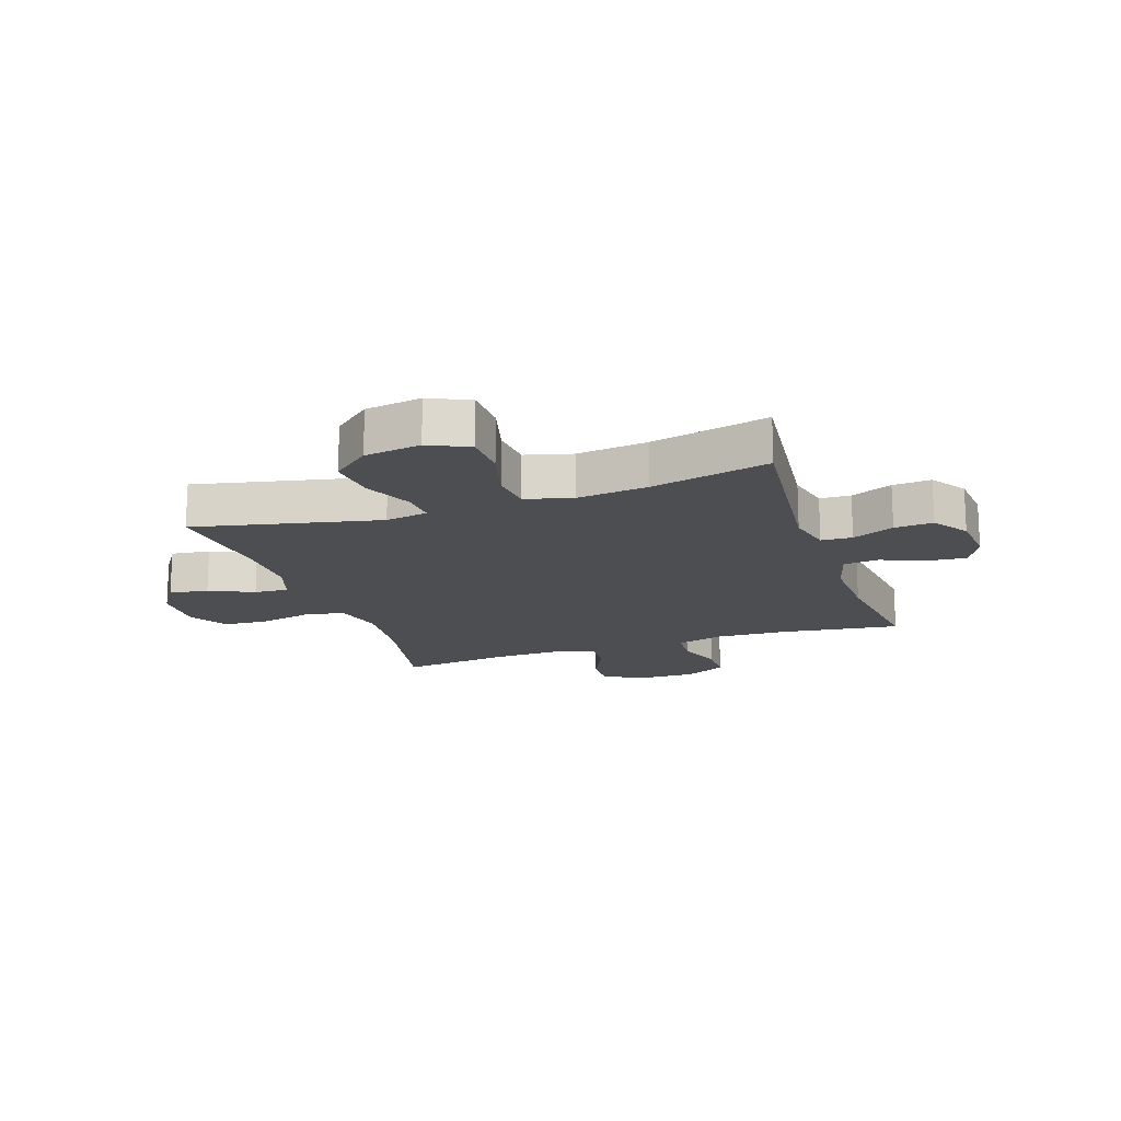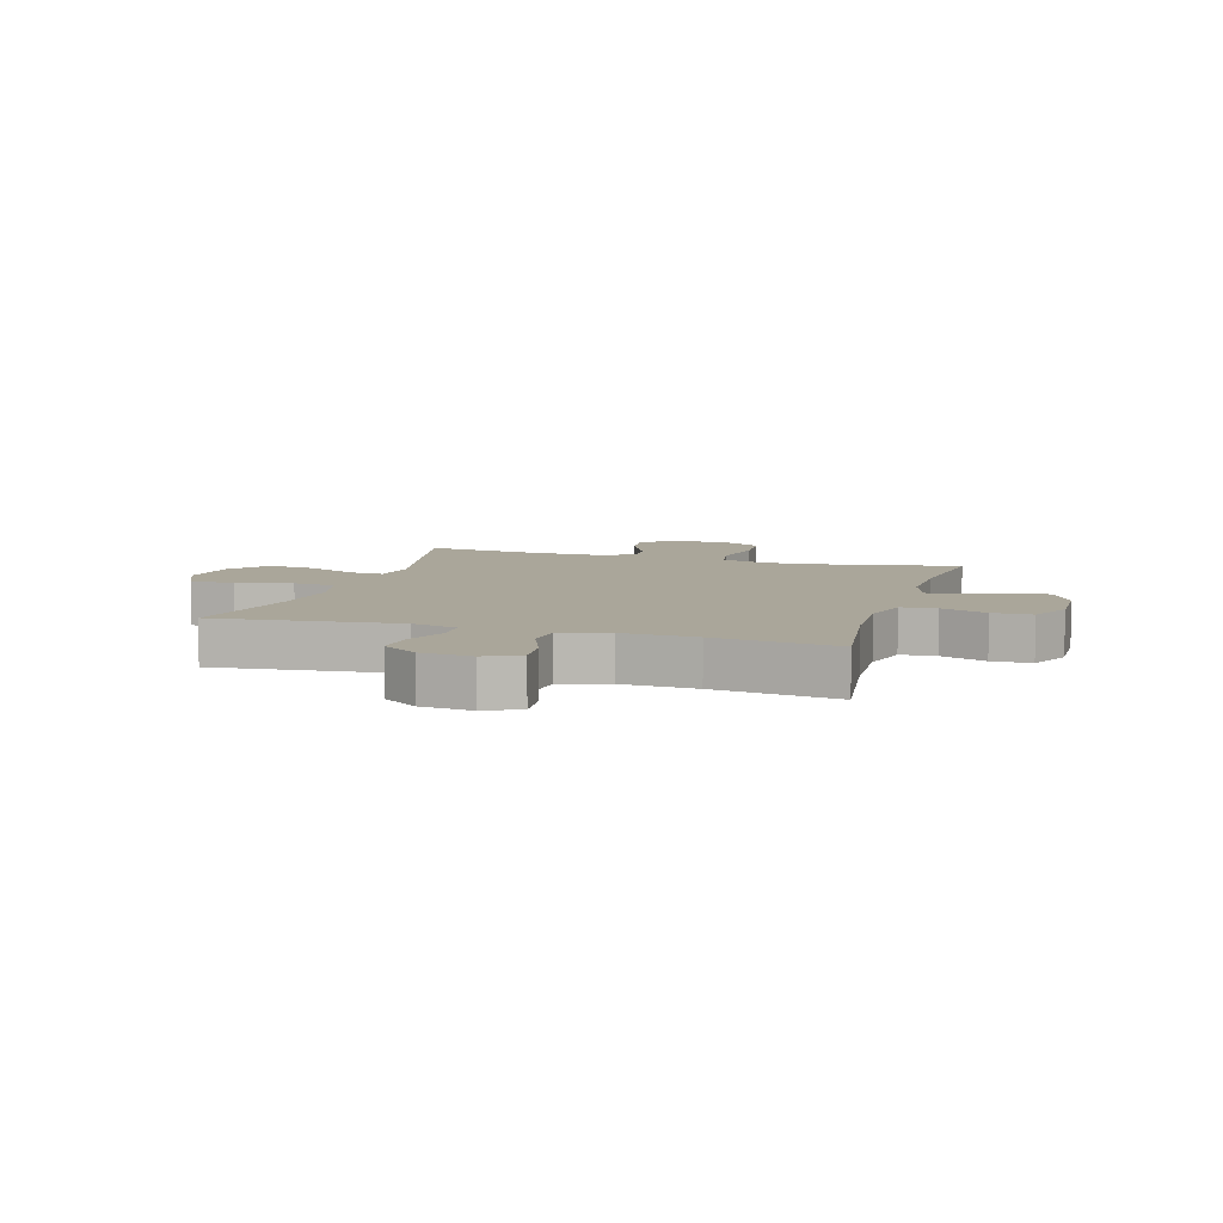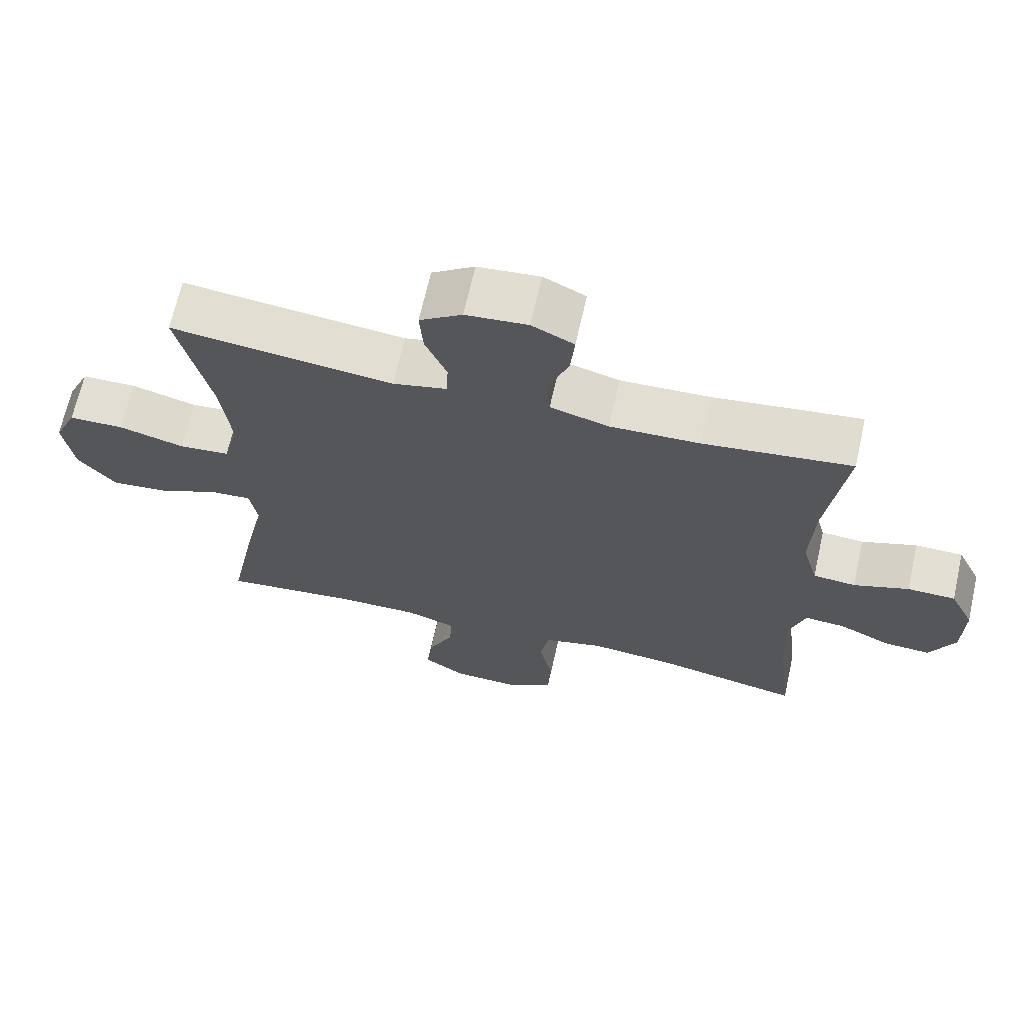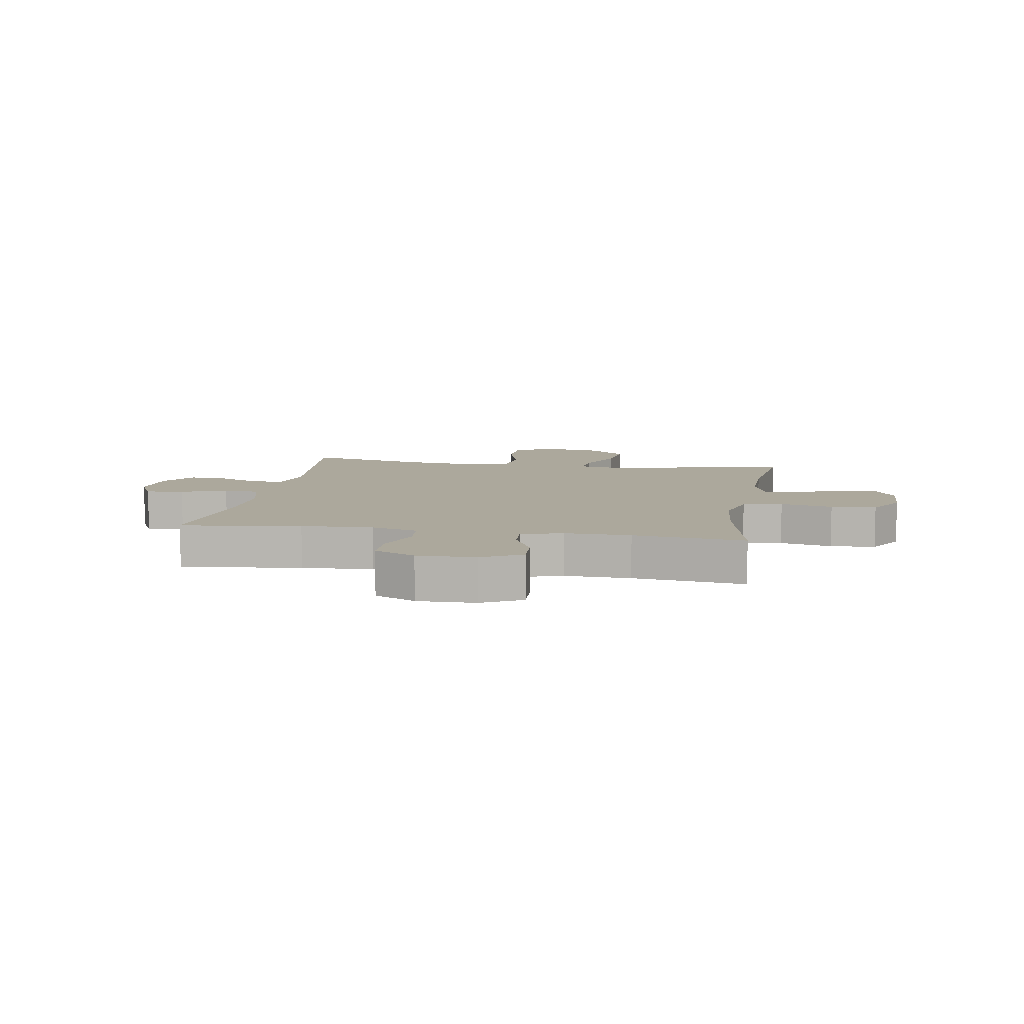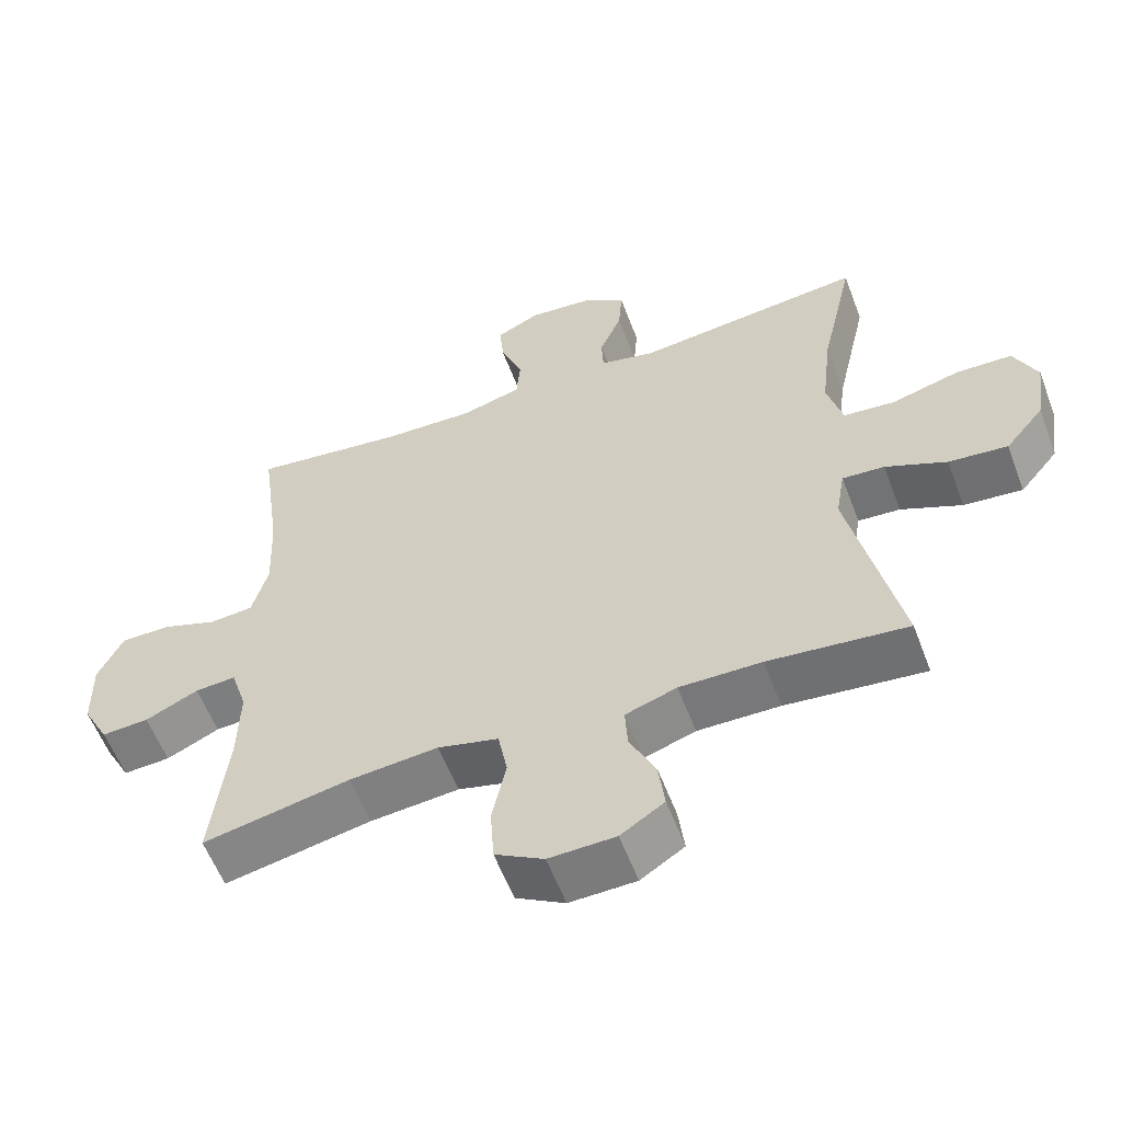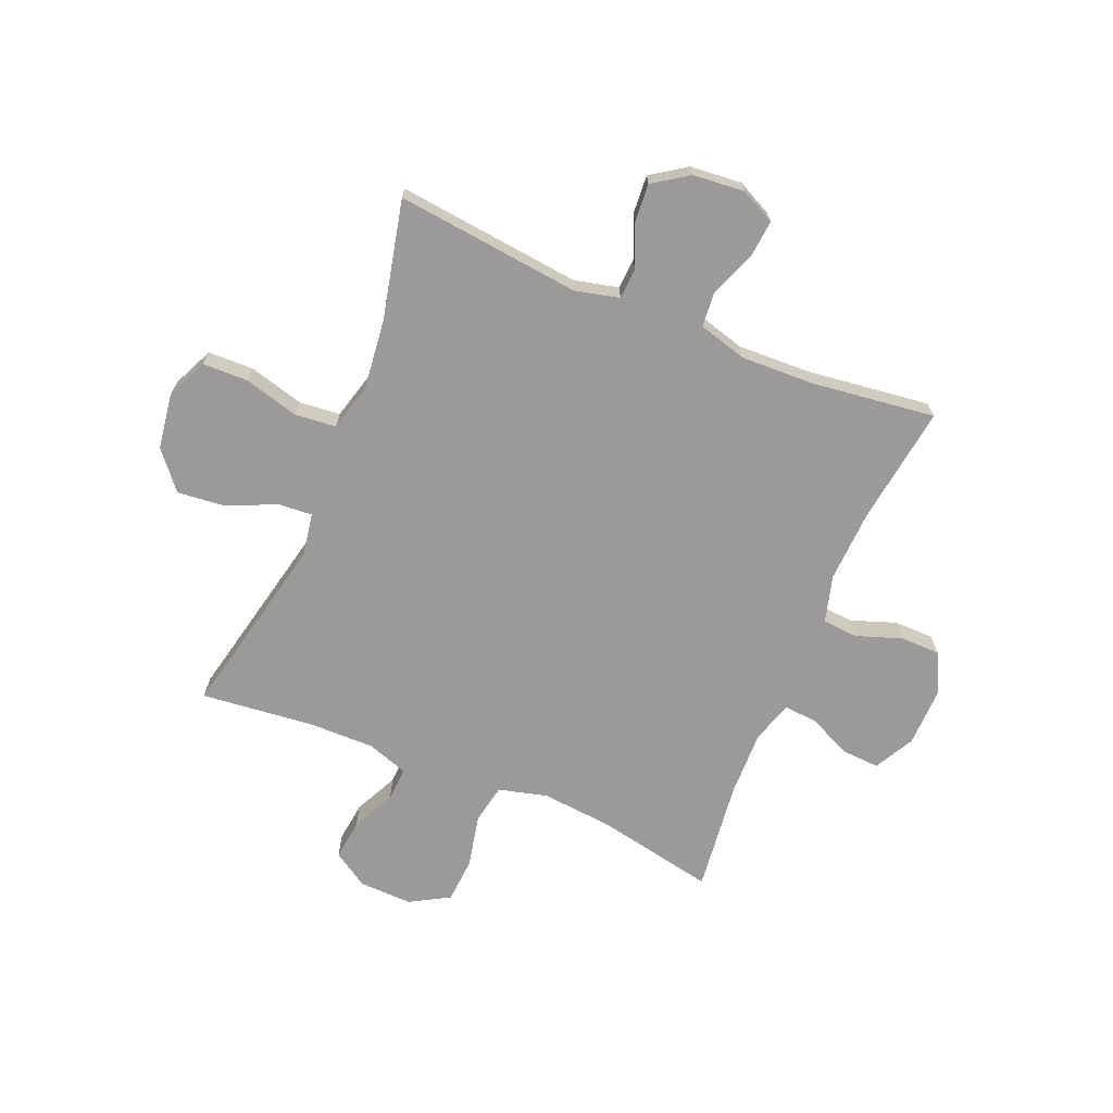
<metadata>
{"format":"obj","ext":"obj","renderer":"f3d","projection":"perspective","resolution":1024,"background":"white","views":[{"elev":-16.9,"azim":-71.3,"up":"+Y"},{"elev":7.8,"azim":16.8,"up":"+Y"},{"elev":67.1,"azim":12.6,"up":"+Z"},{"elev":8.5,"azim":99.6,"up":"+Y"},{"elev":-57.8,"azim":-159.4,"up":"+Z"},{"elev":-69.3,"azim":-22.7,"up":"+Y"}]}
</metadata>
<code>
o path2042
v -0.3016 0.0375 -0.4719
v -0.1825 0.0375 -0.4704
v -0.1082 0.0375 -0.4954
v -0.1119 0.0375 -0.5565
v -0.1497 0.0375 -0.6353
v -0.1584 0.0375 -0.7061
v -0.09524 0.0375 -0.7469
v 0.001122 0.0375 -0.7495
v 0.07159 0.0375 -0.709
v 0.07681 0.0375 -0.6274
v 0.0564 0.0375 -0.5334
v 0.06969 0.0375 -0.4623
v 0.1575 0.0375 -0.4397
v 0.2863 0.0375 -0.4515
v 0.4987 0.0375 -0.4936
v 0.4749 0.0375 -0.2936
v 0.4718 0.0375 -0.1755
v 0.495 0.0375 -0.102
v 0.5544 0.0375 -0.1057
v 0.6312 0.0375 -0.1417
v 0.6997 0.0375 -0.1455
v 0.7379 0.0375 -0.07397
v 0.7399 0.0375 0.03054
v 0.7037 0.0375 0.1044
v 0.6326 0.0375 0.1054
v 0.5508 0.0375 0.07637
v 0.4875 0.0375 0.08155
v 0.4641 0.0375 0.1655
v 0.4696 0.0375 0.2938
v 0.4987 0.0375 0.5081
v 0.2777 0.0375 0.4799
v 0.1452 0.0375 0.475
v 0.05811 0.0375 0.499
v 0.05235 0.0375 0.5626
v 0.08431 0.0375 0.6435
v 0.09058 0.0375 0.7114
v 0.02817 0.0375 0.7418
v -0.06415 0.0375 0.7332
v -0.1272 0.0375 0.6903
v -0.122 0.0375 0.6209
v -0.08997 0.0375 0.5462
v -0.09264 0.0375 0.4906
v -0.1726 0.0375 0.4717
v -0.5032 0.0375 0.5081
v -0.4549 0.0375 0.2962
v -0.4402 0.0375 0.1689
v -0.4626 0.0375 0.0848
v -0.5372 0.0375 0.07763
v -0.6352 0.0375 0.1042
v -0.7168 0.0375 0.102
v -0.7503 0.0375 0.02935
v -0.7352 0.0375 -0.07175
v -0.6793 0.0375 -0.1386
v -0.5939 0.0375 -0.1299
v -0.5055 0.0375 -0.09024
v -0.4442 0.0375 -0.08562
v -0.4311 0.0375 -0.162
v -0.5032 0.0375 -0.4936
v -0.3016 -0.0375 -0.4719
v -0.1825 -0.0375 -0.4704
v -0.1082 -0.0375 -0.4954
v -0.1119 -0.0375 -0.5565
v -0.1497 -0.0375 -0.6353
v -0.1584 -0.0375 -0.7061
v -0.09524 -0.0375 -0.7469
v 0.001122 -0.0375 -0.7495
v 0.07159 -0.0375 -0.709
v 0.07681 -0.0375 -0.6274
v 0.0564 -0.0375 -0.5334
v 0.06969 -0.0375 -0.4623
v 0.1575 -0.0375 -0.4397
v 0.2863 -0.0375 -0.4515
v 0.4987 -0.0375 -0.4936
v 0.4749 -0.0375 -0.2936
v 0.4718 -0.0375 -0.1755
v 0.495 -0.0375 -0.102
v 0.5544 -0.0375 -0.1057
v 0.6312 -0.0375 -0.1417
v 0.6997 -0.0375 -0.1455
v 0.7379 -0.0375 -0.07397
v 0.7399 -0.0375 0.03054
v 0.7037 -0.0375 0.1044
v 0.6326 -0.0375 0.1054
v 0.5508 -0.0375 0.07637
v 0.4875 -0.0375 0.08155
v 0.4641 -0.0375 0.1655
v 0.4696 -0.0375 0.2938
v 0.4987 -0.0375 0.5081
v 0.2777 -0.0375 0.4799
v 0.1452 -0.0375 0.475
v 0.05811 -0.0375 0.499
v 0.05235 -0.0375 0.5626
v 0.08431 -0.0375 0.6435
v 0.09058 -0.0375 0.7114
v 0.02817 -0.0375 0.7418
v -0.06415 -0.0375 0.7332
v -0.1272 -0.0375 0.6903
v -0.122 -0.0375 0.6209
v -0.08997 -0.0375 0.5462
v -0.09264 -0.0375 0.4906
v -0.1726 -0.0375 0.4717
v -0.5032 -0.0375 0.5081
v -0.4549 -0.0375 0.2962
v -0.4402 -0.0375 0.1689
v -0.4626 -0.0375 0.0848
v -0.5372 -0.0375 0.07763
v -0.6352 -0.0375 0.1042
v -0.7168 -0.0375 0.102
v -0.7503 -0.0375 0.02935
v -0.7352 -0.0375 -0.07175
v -0.6793 -0.0375 -0.1386
v -0.5939 -0.0375 -0.1299
v -0.5055 -0.0375 -0.09024
v -0.4442 -0.0375 -0.08562
v -0.4311 -0.0375 -0.162
v -0.5032 -0.0375 -0.4936
v -0.09524 0.0375 -0.7469
v 0.001122 0.0375 -0.7495
v 0.07159 0.0375 -0.709
v -0.1584 0.0375 -0.7061
v -0.1584 0.0375 -0.7061
v 0.07681 0.0375 -0.6274
v -0.1497 0.0375 -0.6353
v -0.1119 0.0375 -0.5565
v 0.0564 0.0375 -0.5334
v -0.1082 0.0375 -0.4954
v -0.1082 0.0375 -0.4954
v 0.06969 0.0375 -0.4623
v 0.06969 0.0375 -0.4623
v -0.1825 0.0375 -0.4704
v -0.5032 0.0375 -0.4936
v -0.5032 0.0375 -0.4936
v -0.3016 0.0375 -0.4719
v 0.2863 0.0375 -0.4515
v 0.4987 0.0375 -0.4936
v 0.4987 0.0375 -0.4936
v 0.1575 0.0375 -0.4397
v 0.4749 0.0375 -0.2936
v 0.4718 0.0375 -0.1755
v -0.4311 0.0375 -0.162
v 0.495 0.0375 -0.102
v 0.495 0.0375 -0.102
v -0.4442 0.0375 -0.08562
v -0.4442 0.0375 -0.08562
v 0.6312 0.0375 -0.1417
v 0.6997 0.0375 -0.1455
v 0.6997 0.0375 -0.1455
v 0.7379 0.0375 -0.07397
v 0.5544 0.0375 -0.1057
v -0.7352 0.0375 -0.07175
v -0.6793 0.0375 -0.1386
v -0.5939 0.0375 -0.1299
v -0.5055 0.0375 -0.09024
v 0.7399 0.0375 0.03054
v -0.7503 0.0375 0.02935
v -0.7168 0.0375 0.102
v -0.7168 0.0375 0.102
v 0.7037 0.0375 0.1044
v 0.7037 0.0375 0.1044
v 0.5508 0.0375 0.07637
v 0.4875 0.0375 0.08155
v 0.4875 0.0375 0.08155
v 0.6326 0.0375 0.1054
v -0.6352 0.0375 0.1042
v -0.5372 0.0375 0.07763
v -0.4626 0.0375 0.0848
v -0.4626 0.0375 0.0848
v 0.4641 0.0375 0.1655
v -0.4402 0.0375 0.1689
v 0.4696 0.0375 0.2938
v -0.4549 0.0375 0.2962
v -0.5032 0.0375 0.5081
v -0.5032 0.0375 0.5081
v -0.09264 0.0375 0.4906
v -0.09264 0.0375 0.4906
v -0.1726 0.0375 0.4717
v 0.1452 0.0375 0.475
v 0.05811 0.0375 0.499
v 0.05811 0.0375 0.499
v 0.2777 0.0375 0.4799
v 0.4987 0.0375 0.5081
v 0.4987 0.0375 0.5081
v -0.08997 0.0375 0.5462
v 0.05235 0.0375 0.5626
v -0.122 0.0375 0.6209
v 0.08431 0.0375 0.6435
v -0.1272 0.0375 0.6903
v 0.09058 0.0375 0.7114
v 0.09058 0.0375 0.7114
v -0.06415 0.0375 0.7332
v 0.02817 0.0375 0.7418
v -0.09524 -0.0375 -0.7469
v 0.001122 -0.0375 -0.7495
v 0.07159 -0.0375 -0.709
v -0.1584 -0.0375 -0.7061
v -0.1584 -0.0375 -0.7061
v 0.07681 -0.0375 -0.6274
v -0.1497 -0.0375 -0.6353
v -0.1119 -0.0375 -0.5565
v 0.0564 -0.0375 -0.5334
v -0.1082 -0.0375 -0.4954
v -0.1082 -0.0375 -0.4954
v 0.06969 -0.0375 -0.4623
v 0.06969 -0.0375 -0.4623
v -0.1825 -0.0375 -0.4704
v -0.5032 -0.0375 -0.4936
v -0.5032 -0.0375 -0.4936
v -0.3016 -0.0375 -0.4719
v 0.2863 -0.0375 -0.4515
v 0.4987 -0.0375 -0.4936
v 0.4987 -0.0375 -0.4936
v 0.1575 -0.0375 -0.4397
v 0.4749 -0.0375 -0.2936
v 0.4718 -0.0375 -0.1755
v -0.4311 -0.0375 -0.162
v 0.495 -0.0375 -0.102
v 0.495 -0.0375 -0.102
v -0.4442 -0.0375 -0.08562
v -0.4442 -0.0375 -0.08562
v 0.6312 -0.0375 -0.1417
v 0.6997 -0.0375 -0.1455
v 0.6997 -0.0375 -0.1455
v 0.7379 -0.0375 -0.07397
v 0.5544 -0.0375 -0.1057
v -0.7352 -0.0375 -0.07175
v -0.6793 -0.0375 -0.1386
v -0.5939 -0.0375 -0.1299
v -0.5055 -0.0375 -0.09024
v 0.7399 -0.0375 0.03054
v -0.7503 -0.0375 0.02935
v -0.7168 -0.0375 0.102
v -0.7168 -0.0375 0.102
v 0.7037 -0.0375 0.1044
v 0.7037 -0.0375 0.1044
v 0.5508 -0.0375 0.07637
v 0.4875 -0.0375 0.08155
v 0.4875 -0.0375 0.08155
v 0.6326 -0.0375 0.1054
v -0.6352 -0.0375 0.1042
v -0.5372 -0.0375 0.07763
v -0.4626 -0.0375 0.0848
v -0.4626 -0.0375 0.0848
v 0.4641 -0.0375 0.1655
v -0.4402 -0.0375 0.1689
v 0.4696 -0.0375 0.2938
v -0.4549 -0.0375 0.2962
v -0.5032 -0.0375 0.5081
v -0.5032 -0.0375 0.5081
v -0.09264 -0.0375 0.4906
v -0.09264 -0.0375 0.4906
v -0.1726 -0.0375 0.4717
v 0.1452 -0.0375 0.475
v 0.05811 -0.0375 0.499
v 0.05811 -0.0375 0.499
v 0.2777 -0.0375 0.4799
v 0.4987 -0.0375 0.5081
v 0.4987 -0.0375 0.5081
v -0.08997 -0.0375 0.5462
v 0.05235 -0.0375 0.5626
v -0.122 -0.0375 0.6209
v 0.08431 -0.0375 0.6435
v -0.1272 -0.0375 0.6903
v 0.09058 -0.0375 0.7114
v 0.09058 -0.0375 0.7114
v -0.06415 -0.0375 0.7332
v 0.02817 -0.0375 0.7418
f 252 253 249
f 260 265 262
f 240 239 227
f 227 225 226
f 203 215 205
f 212 243 218
f 208 215 206
f 255 245 256
f 233 238 229
f 261 260 259
f 225 239 230
f 200 199 197
f 246 251 247
f 227 239 225
f 197 193 194
f 228 241 240
f 209 214 212
f 192 198 195
f 238 224 229
f 253 258 249
f 263 266 261
f 218 244 241
f 203 205 201
f 266 265 261
f 213 209 210
f 205 215 208
f 200 201 199
f 244 251 246
f 216 236 214
f 236 243 212
f 213 214 209
f 265 260 261
f 243 252 218
f 255 243 245
f 212 218 203
f 197 198 193
f 218 241 228
f 230 239 231
f 252 243 255
f 224 235 216
f 238 235 224
f 220 223 224
f 223 229 224
f 236 216 235
f 193 198 192
f 203 218 215
f 214 236 212
f 218 252 244
f 199 198 197
f 249 251 244
f 259 258 253
f 252 249 244
f 258 259 260
f 203 201 200
f 228 240 227
f 221 223 220
f 7 8 66 65
f 8 9 67 66
f 121 7 65 196
f 9 10 68 67
f 5 6 64 63
f 4 5 63 62
f 10 11 69 68
f 127 4 62 202
f 11 129 204 69
f 2 3 61 60
f 132 1 59 207
f 14 136 211 72
f 1 2 60 59
f 12 13 71 70
f 13 14 72 71
f 15 16 74 73
f 16 17 75 74
f 57 58 116 115
f 17 142 217 75
f 144 57 115 219
f 20 147 222 78
f 21 22 80 79
f 19 20 78 77
f 52 53 111 110
f 53 54 112 111
f 54 55 113 112
f 18 19 77 76
f 55 56 114 113
f 22 23 81 80
f 51 52 110 109
f 157 51 109 232
f 23 159 234 81
f 26 162 237 84
f 25 26 84 83
f 24 25 83 82
f 49 50 108 107
f 48 49 107 106
f 167 48 106 242
f 27 28 86 85
f 46 47 105 104
f 28 29 87 86
f 45 46 104 103
f 173 45 103 248
f 175 43 101 250
f 32 179 254 90
f 31 32 90 89
f 182 31 89 257
f 29 30 88 87
f 41 42 100 99
f 43 44 102 101
f 33 34 92 91
f 40 41 99 98
f 34 35 93 92
f 39 40 98 97
f 35 189 264 93
f 38 39 97 96
f 37 38 96 95
f 36 37 95 94
f 177 174 178
f 185 187 190
f 165 152 164
f 152 151 150
f 128 130 140
f 137 143 168
f 133 131 140
f 180 181 170
f 158 154 163
f 186 184 185
f 150 155 164
f 125 122 124
f 171 172 176
f 152 150 164
f 122 119 118
f 153 165 166
f 134 137 139
f 117 120 123
f 163 154 149
f 178 174 183
f 188 186 191
f 143 166 169
f 128 126 130
f 191 186 190
f 138 135 134
f 130 133 140
f 125 124 126
f 169 171 176
f 141 139 161
f 161 137 168
f 138 134 139
f 190 186 185
f 168 143 177
f 180 170 168
f 137 128 143
f 122 118 123
f 143 153 166
f 155 156 164
f 177 180 168
f 149 141 160
f 163 149 160
f 145 149 148
f 148 149 154
f 161 160 141
f 118 117 123
f 128 140 143
f 139 137 161
f 143 169 177
f 124 122 123
f 174 169 176
f 184 178 183
f 177 169 174
f 183 185 184
f 128 125 126
f 153 152 165
f 146 145 148

</code>
